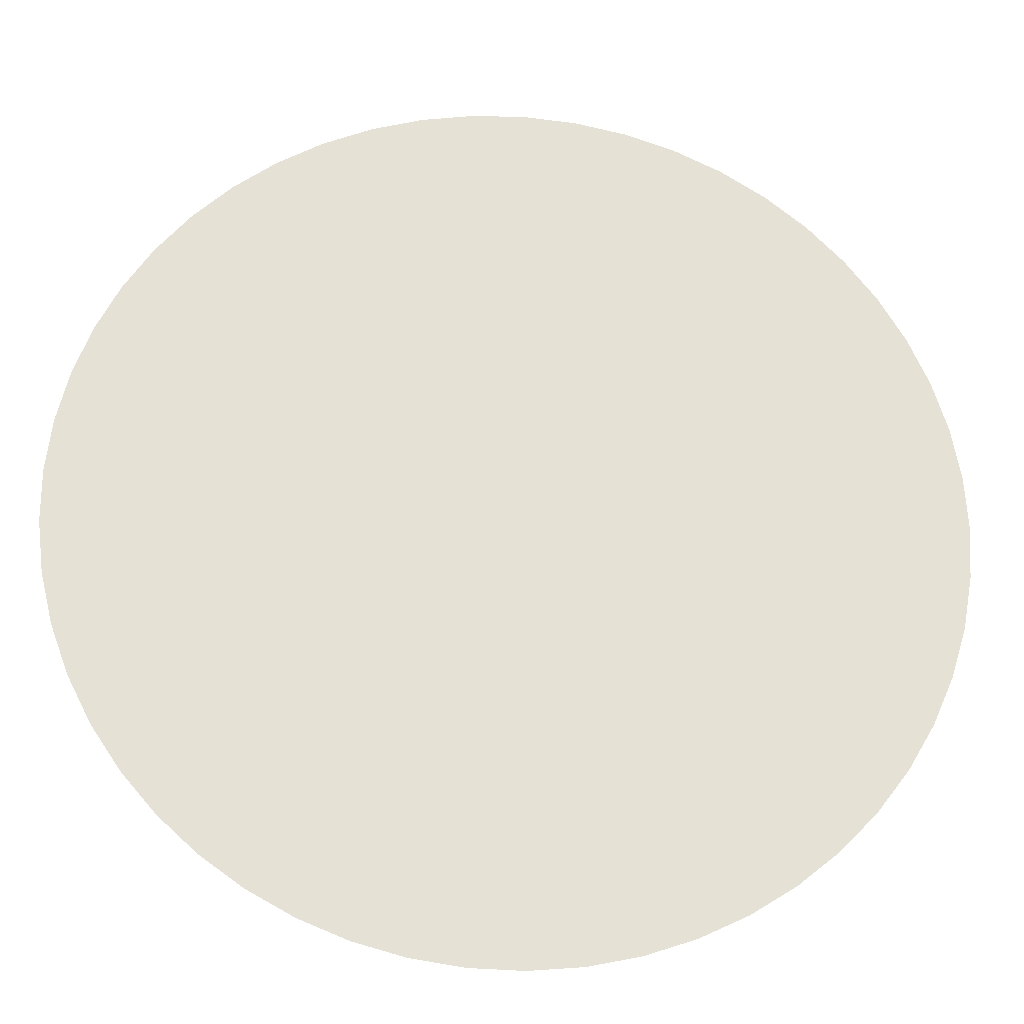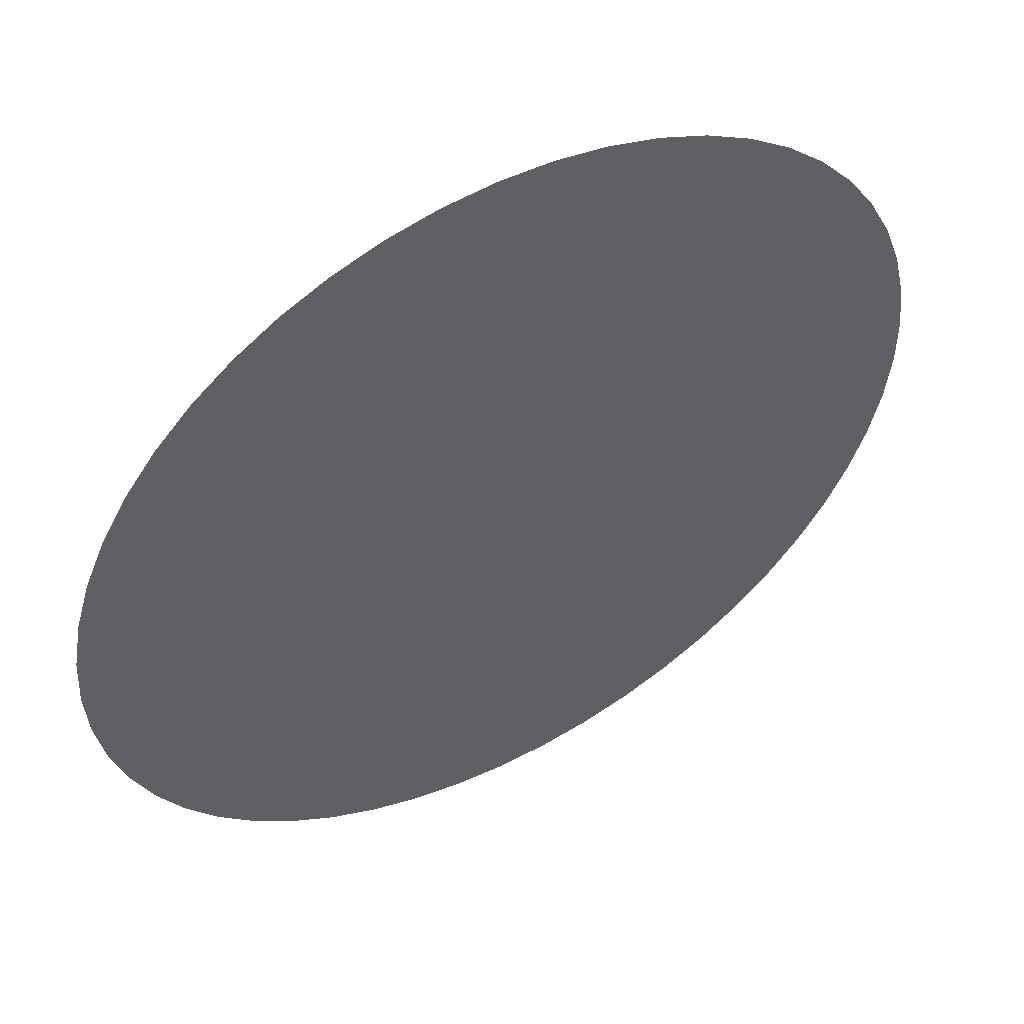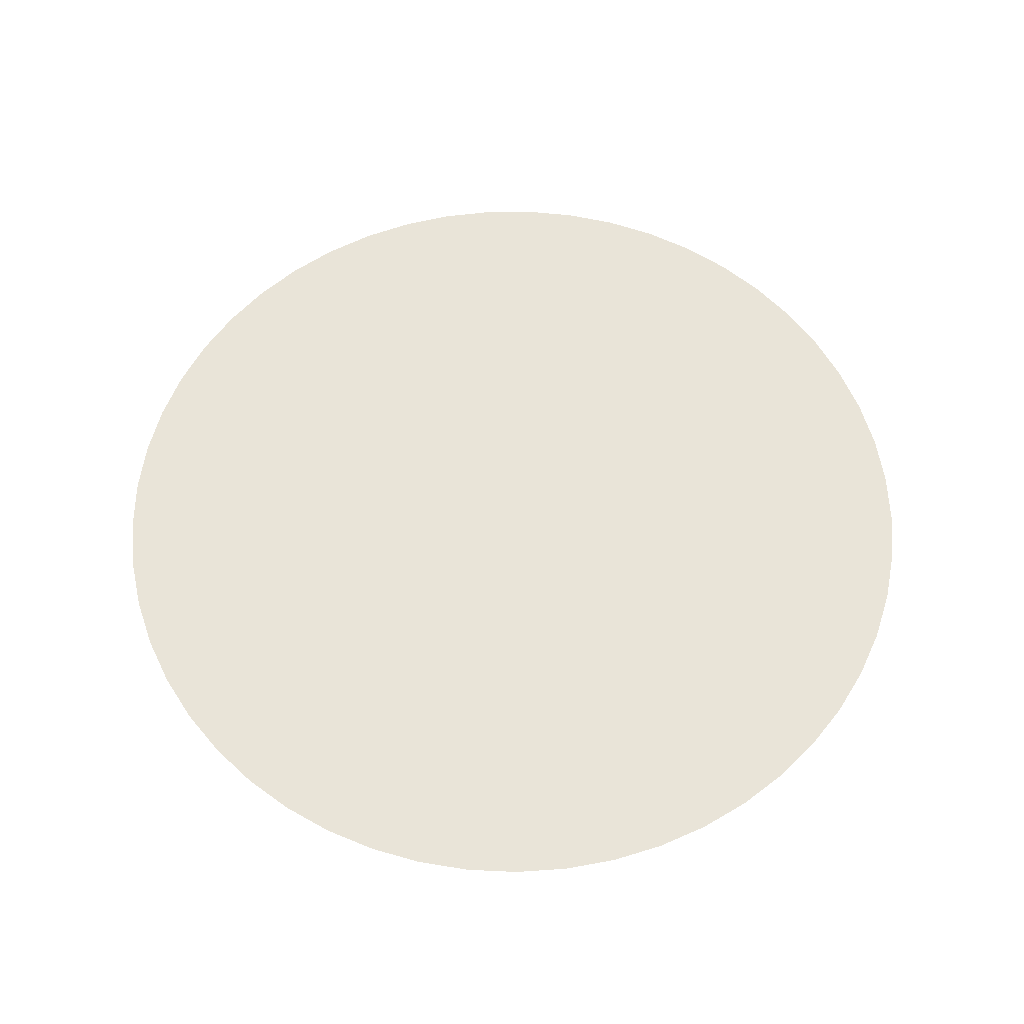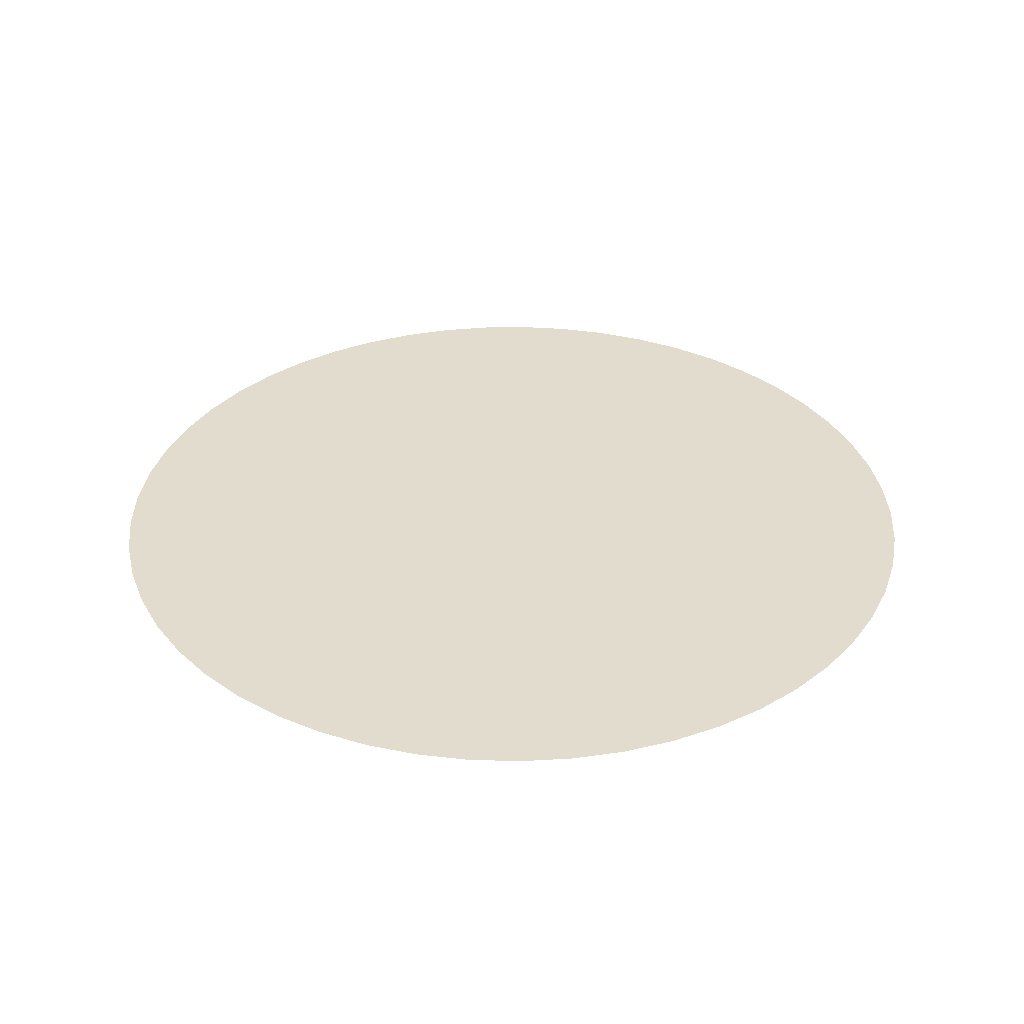
<metadata>
{"format":"obj","ext":"obj","renderer":"f3d","projection":"perspective","resolution":1024,"background":"white","views":[{"elev":-24.3,"azim":-4.9,"up":"+Y"},{"elev":52.1,"azim":150.9,"up":"+Y"},{"elev":59.9,"azim":177.7,"up":"+Z"},{"elev":34.1,"azim":-53.8,"up":"+Z"}]}
</metadata>
<code>
v 7.981e-19 1.51e-17 0.003139
v 7.981e-19 1.51e-17 -0.003139
v 1 1.51e-17 0.003139
v 0.993 0.1183 0.003139
v 0.972 0.2349 0.003139
v 0.9374 0.3482 0.003139
v 0.8897 0.4566 0.003139
v 0.8294 0.5586 0.003139
v 0.7575 0.6528 0.003139
v 0.675 0.7378 0.003139
v 0.583 0.8125 0.003139
v 0.4828 0.8757 0.003139
v 0.3758 0.9267 0.003139
v 0.2636 0.9646 0.003139
v 0.1476 0.989 0.003139
v 0.02963 0.9996 0.003139
v -0.0888 0.996 0.003139
v -0.206 0.9786 0.003139
v -0.3203 0.9473 0.003139
v -0.4301 0.9028 0.003139
v -0.5338 0.8456 0.003139
v -0.6301 0.7765 0.003139
v -0.7175 0.6965 0.003139
v -0.7949 0.6068 0.003139
v -0.861 0.5085 0.003139
v -0.9151 0.4031 0.003139
v -0.9564 0.2921 0.003139
v -0.9842 0.1769 0.003139
v -0.9982 0.05924 0.003139
v -0.9982 -0.05924 0.003139
v -0.9842 -0.1769 0.003139
v -0.9564 -0.2921 0.003139
v -0.9151 -0.4031 0.003139
v -0.861 -0.5085 0.003139
v -0.7949 -0.6068 0.003139
v -0.7175 -0.6965 0.003139
v -0.6301 -0.7765 0.003139
v -0.5338 -0.8456 0.003139
v -0.4301 -0.9028 0.003139
v -0.3203 -0.9473 0.003139
v -0.206 -0.9786 0.003139
v -0.0888 -0.996 0.003139
v 0.02963 -0.9996 0.003139
v 0.1476 -0.989 0.003139
v 0.2636 -0.9646 0.003139
v 0.3758 -0.9267 0.003139
v 0.4828 -0.8757 0.003139
v 0.583 -0.8125 0.003139
v 0.675 -0.7378 0.003139
v 0.7575 -0.6528 0.003139
v 0.8294 -0.5586 0.003139
v 0.8897 -0.4566 0.003139
v 0.9374 -0.3482 0.003139
v 0.972 -0.2349 0.003139
v 0.993 -0.1183 0.003139
v 0.875 1.51e-17 0.001569
v 0.8689 0.1035 0.001569
v 0.8505 0.2055 0.001569
v 0.8202 0.3047 0.001569
v 0.7784 0.3995 0.001569
v 0.7257 0.4888 0.001569
v 0.6628 0.5712 0.001569
v 0.5906 0.6456 0.001569
v 0.5101 0.7109 0.001569
v 0.4224 0.7663 0.001569
v 0.3288 0.8108 0.001569
v 0.2306 0.8441 0.001569
v 0.1292 0.8654 0.001569
v 0.02593 0.8746 0.001569
v -0.0777 0.8715 0.001569
v -0.1802 0.8562 0.001569
v -0.2802 0.8289 0.001569
v -0.3763 0.7899 0.001569
v -0.4671 0.7399 0.001569
v -0.5513 0.6795 0.001569
v -0.6278 0.6095 0.001569
v -0.6955 0.5309 0.001569
v -0.7534 0.445 0.001569
v -0.8007 0.3527 0.001569
v -0.8368 0.2555 0.001569
v -0.8612 0.1548 0.001569
v -0.8735 0.05184 0.001569
v -0.8735 -0.05184 0.001569
v -0.8612 -0.1548 0.001569
v -0.8368 -0.2555 0.001569
v -0.8007 -0.3527 0.001569
v -0.7534 -0.445 0.001569
v -0.6955 -0.5309 0.001569
v -0.6278 -0.6095 0.001569
v -0.5513 -0.6795 0.001569
v -0.4671 -0.7399 0.001569
v -0.3763 -0.7899 0.001569
v -0.2802 -0.8289 0.001569
v -0.1802 -0.8562 0.001569
v -0.0777 -0.8715 0.001569
v 0.02593 -0.8746 0.001569
v 0.1292 -0.8654 0.001569
v 0.2306 -0.8441 0.001569
v 0.3288 -0.8108 0.001569
v 0.4224 -0.7663 0.001569
v 0.5101 -0.7109 0.001569
v 0.5906 -0.6456 0.001569
v 0.6628 -0.5712 0.001569
v 0.7257 -0.4888 0.001569
v 0.7784 -0.3995 0.001569
v 0.8202 -0.3047 0.001569
v 0.8505 -0.2055 0.001569
v 0.8689 -0.1035 0.001569
v 0.75 1.51e-17 -8.313e-21
v 0.7447 0.0887 -8.313e-21
v 0.729 0.1762 -8.313e-21
v 0.7031 0.2611 -8.313e-21
v 0.6672 0.3425 -8.313e-21
v 0.6221 0.419 -8.313e-21
v 0.5681 0.4896 -8.313e-21
v 0.5062 0.5534 -8.313e-21
v 0.4372 0.6094 -8.313e-21
v 0.3621 0.6568 -8.313e-21
v 0.2819 0.695 -8.313e-21
v 0.1977 0.7235 -8.313e-21
v 0.1107 0.7418 -8.313e-21
v 0.02222 0.7497 -8.313e-21
v -0.0666 0.747 -8.313e-21
v -0.1545 0.7339 -8.313e-21
v -0.2402 0.7105 -8.313e-21
v -0.3225 0.6771 -8.313e-21
v -0.4004 0.6342 -8.313e-21
v -0.4726 0.5824 -8.313e-21
v -0.5381 0.5224 -8.313e-21
v -0.5961 0.4551 -8.313e-21
v -0.6458 0.3814 -8.313e-21
v -0.6864 0.3023 -8.313e-21
v -0.7173 0.219 -8.313e-21
v -0.7382 0.1327 -8.313e-21
v -0.7487 0.04443 -8.313e-21
v -0.7487 -0.04443 -8.313e-21
v -0.7382 -0.1327 -8.313e-21
v -0.7173 -0.219 -8.313e-21
v -0.6864 -0.3023 -8.313e-21
v -0.6458 -0.3814 -8.313e-21
v -0.5961 -0.4551 -8.313e-21
v -0.5381 -0.5224 -8.313e-21
v -0.4726 -0.5824 -8.313e-21
v -0.4004 -0.6342 -8.313e-21
v -0.3225 -0.6771 -8.313e-21
v -0.2402 -0.7105 -8.313e-21
v -0.1545 -0.7339 -8.313e-21
v -0.0666 -0.747 -8.313e-21
v 0.02222 -0.7497 -8.313e-21
v 0.1107 -0.7418 -8.313e-21
v 0.1977 -0.7235 -8.313e-21
v 0.2819 -0.695 -8.313e-21
v 0.3621 -0.6568 -8.313e-21
v 0.4372 -0.6094 -8.313e-21
v 0.5062 -0.5534 -8.313e-21
v 0.5681 -0.4896 -8.313e-21
v 0.6221 -0.419 -8.313e-21
v 0.6672 -0.3425 -8.313e-21
v 0.7031 -0.2611 -8.313e-21
v 0.729 -0.1762 -8.313e-21
v 0.7447 -0.0887 -8.313e-21
v 0.625 1.51e-17 -0.001569
v 0.6206 0.07392 -0.001569
v 0.6075 0.1468 -0.001569
v 0.5859 0.2176 -0.001569
v 0.556 0.2854 -0.001569
v 0.5184 0.3492 -0.001569
v 0.4734 0.408 -0.001569
v 0.4219 0.4611 -0.001569
v 0.3644 0.5078 -0.001569
v 0.3017 0.5473 -0.001569
v 0.2349 0.5792 -0.001569
v 0.1647 0.6029 -0.001569
v 0.09228 0.6181 -0.001569
v 0.01852 0.6247 -0.001569
v -0.0555 0.6225 -0.001569
v -0.1287 0.6116 -0.001569
v -0.2002 0.5921 -0.001569
v -0.2688 0.5642 -0.001569
v -0.3336 0.5285 -0.001569
v -0.3938 0.4853 -0.001569
v -0.4484 0.4353 -0.001569
v -0.4968 0.3792 -0.001569
v -0.5382 0.3178 -0.001569
v -0.572 0.252 -0.001569
v -0.5977 0.1825 -0.001569
v -0.6151 0.1106 -0.001569
v -0.6239 0.03703 -0.001569
v -0.6239 -0.03703 -0.001569
v -0.6151 -0.1106 -0.001569
v -0.5977 -0.1825 -0.001569
v -0.572 -0.252 -0.001569
v -0.5382 -0.3178 -0.001569
v -0.4968 -0.3792 -0.001569
v -0.4484 -0.4353 -0.001569
v -0.3938 -0.4853 -0.001569
v -0.3336 -0.5285 -0.001569
v -0.2688 -0.5642 -0.001569
v -0.2002 -0.5921 -0.001569
v -0.1287 -0.6116 -0.001569
v -0.0555 -0.6225 -0.001569
v 0.01852 -0.6247 -0.001569
v 0.09228 -0.6181 -0.001569
v 0.1647 -0.6029 -0.001569
v 0.2349 -0.5792 -0.001569
v 0.3017 -0.5473 -0.001569
v 0.3644 -0.5078 -0.001569
v 0.4219 -0.4611 -0.001569
v 0.4734 -0.408 -0.001569
v 0.5184 -0.3492 -0.001569
v 0.556 -0.2854 -0.001569
v 0.5859 -0.2176 -0.001569
v 0.6075 -0.1468 -0.001569
v 0.6206 -0.07392 -0.001569
v 0.5 1.51e-17 -0.003139
v 0.4965 0.05914 -0.003139
v 0.486 0.1174 -0.003139
v 0.4687 0.1741 -0.003139
v 0.4448 0.2283 -0.003139
v 0.4147 0.2793 -0.003139
v 0.3788 0.3264 -0.003139
v 0.3375 0.3689 -0.003139
v 0.2915 0.4062 -0.003139
v 0.2414 0.4379 -0.003139
v 0.1879 0.4633 -0.003139
v 0.1318 0.4823 -0.003139
v 0.07382 0.4945 -0.003139
v 0.01482 0.4998 -0.003139
v -0.0444 0.498 -0.003139
v -0.103 0.4893 -0.003139
v -0.1601 0.4737 -0.003139
v -0.215 0.4514 -0.003139
v -0.2669 0.4228 -0.003139
v -0.315 0.3883 -0.003139
v -0.3588 0.3483 -0.003139
v -0.3974 0.3034 -0.003139
v -0.4305 0.2543 -0.003139
v -0.4576 0.2016 -0.003139
v -0.4782 0.146 -0.003139
v -0.4921 0.08844 -0.003139
v -0.4991 0.02962 -0.003139
v -0.4991 -0.02962 -0.003139
v -0.4921 -0.08844 -0.003139
v -0.4782 -0.146 -0.003139
v -0.4576 -0.2016 -0.003139
v -0.4305 -0.2543 -0.003139
v -0.3974 -0.3034 -0.003139
v -0.3588 -0.3483 -0.003139
v -0.315 -0.3883 -0.003139
v -0.2669 -0.4228 -0.003139
v -0.215 -0.4514 -0.003139
v -0.1601 -0.4737 -0.003139
v -0.103 -0.4893 -0.003139
v -0.0444 -0.498 -0.003139
v 0.01482 -0.4998 -0.003139
v 0.07382 -0.4945 -0.003139
v 0.1318 -0.4823 -0.003139
v 0.1879 -0.4633 -0.003139
v 0.2414 -0.4379 -0.003139
v 0.2915 -0.4062 -0.003139
v 0.3375 -0.3689 -0.003139
v 0.3788 -0.3264 -0.003139
v 0.4147 -0.2793 -0.003139
v 0.4448 -0.2283 -0.003139
v 0.4687 -0.1741 -0.003139
v 0.486 -0.1174 -0.003139
v 0.4965 -0.05914 -0.003139
f 1 3 4
f 2 216 215
f 1 4 5
f 2 217 216
f 1 5 6
f 2 218 217
f 1 6 7
f 2 219 218
f 1 7 8
f 2 220 219
f 1 8 9
f 2 221 220
f 1 9 10
f 2 222 221
f 1 10 11
f 2 223 222
f 1 11 12
f 2 224 223
f 1 12 13
f 2 225 224
f 1 13 14
f 2 226 225
f 1 14 15
f 2 227 226
f 1 15 16
f 2 228 227
f 1 16 17
f 2 229 228
f 1 17 18
f 2 230 229
f 1 18 19
f 2 231 230
f 1 19 20
f 2 232 231
f 1 20 21
f 2 233 232
f 1 21 22
f 2 234 233
f 1 22 23
f 2 235 234
f 1 23 24
f 2 236 235
f 1 24 25
f 2 237 236
f 1 25 26
f 2 238 237
f 1 26 27
f 2 239 238
f 1 27 28
f 2 240 239
f 1 28 29
f 2 241 240
f 1 29 30
f 2 242 241
f 1 30 31
f 2 243 242
f 1 31 32
f 2 244 243
f 1 32 33
f 2 245 244
f 1 33 34
f 2 246 245
f 1 34 35
f 2 247 246
f 1 35 36
f 2 248 247
f 1 36 37
f 2 249 248
f 1 37 38
f 2 250 249
f 1 38 39
f 2 251 250
f 1 39 40
f 2 252 251
f 1 40 41
f 2 253 252
f 1 41 42
f 2 254 253
f 1 42 43
f 2 255 254
f 1 43 44
f 2 256 255
f 1 44 45
f 2 257 256
f 1 45 46
f 2 258 257
f 1 46 47
f 2 259 258
f 1 47 48
f 2 260 259
f 1 48 49
f 2 261 260
f 1 49 50
f 2 262 261
f 1 50 51
f 2 263 262
f 1 51 52
f 2 264 263
f 1 52 53
f 2 265 264
f 1 53 54
f 2 266 265
f 1 54 55
f 2 267 266
f 1 55 3
f 2 215 267
f 56 4 3
f 56 57 4
f 57 5 4
f 57 58 5
f 58 6 5
f 58 59 6
f 59 7 6
f 59 60 7
f 60 8 7
f 60 61 8
f 61 9 8
f 61 62 9
f 62 10 9
f 62 63 10
f 63 11 10
f 63 64 11
f 64 12 11
f 64 65 12
f 65 13 12
f 65 66 13
f 66 14 13
f 66 67 14
f 67 15 14
f 67 68 15
f 68 16 15
f 68 69 16
f 69 17 16
f 69 70 17
f 70 18 17
f 70 71 18
f 71 19 18
f 71 72 19
f 72 20 19
f 72 73 20
f 73 21 20
f 73 74 21
f 74 22 21
f 74 75 22
f 75 23 22
f 75 76 23
f 76 24 23
f 76 77 24
f 77 25 24
f 77 78 25
f 78 26 25
f 78 79 26
f 79 27 26
f 79 80 27
f 80 28 27
f 80 81 28
f 81 29 28
f 81 82 29
f 82 30 29
f 82 83 30
f 83 31 30
f 83 84 31
f 84 32 31
f 84 85 32
f 85 33 32
f 85 86 33
f 86 34 33
f 86 87 34
f 87 35 34
f 87 88 35
f 88 36 35
f 88 89 36
f 89 37 36
f 89 90 37
f 90 38 37
f 90 91 38
f 91 39 38
f 91 92 39
f 92 40 39
f 92 93 40
f 93 41 40
f 93 94 41
f 94 42 41
f 94 95 42
f 95 43 42
f 95 96 43
f 96 44 43
f 96 97 44
f 97 45 44
f 97 98 45
f 98 46 45
f 98 99 46
f 99 47 46
f 99 100 47
f 100 48 47
f 100 101 48
f 101 49 48
f 101 102 49
f 102 50 49
f 102 103 50
f 103 51 50
f 103 104 51
f 104 52 51
f 104 105 52
f 105 53 52
f 105 106 53
f 106 54 53
f 106 107 54
f 107 55 54
f 107 108 55
f 108 3 55
f 108 56 3
f 109 57 56
f 109 110 57
f 110 58 57
f 110 111 58
f 111 59 58
f 111 112 59
f 112 60 59
f 112 113 60
f 113 61 60
f 113 114 61
f 114 62 61
f 114 115 62
f 115 63 62
f 115 116 63
f 116 64 63
f 116 117 64
f 117 65 64
f 117 118 65
f 118 66 65
f 118 119 66
f 119 67 66
f 119 120 67
f 120 68 67
f 120 121 68
f 121 69 68
f 121 122 69
f 122 70 69
f 122 123 70
f 123 71 70
f 123 124 71
f 124 72 71
f 124 125 72
f 125 73 72
f 125 126 73
f 126 74 73
f 126 127 74
f 127 75 74
f 127 128 75
f 128 76 75
f 128 129 76
f 129 77 76
f 129 130 77
f 130 78 77
f 130 131 78
f 131 79 78
f 131 132 79
f 132 80 79
f 132 133 80
f 133 81 80
f 133 134 81
f 134 82 81
f 134 135 82
f 135 83 82
f 135 136 83
f 136 84 83
f 136 137 84
f 137 85 84
f 137 138 85
f 138 86 85
f 138 139 86
f 139 87 86
f 139 140 87
f 140 88 87
f 140 141 88
f 141 89 88
f 141 142 89
f 142 90 89
f 142 143 90
f 143 91 90
f 143 144 91
f 144 92 91
f 144 145 92
f 145 93 92
f 145 146 93
f 146 94 93
f 146 147 94
f 147 95 94
f 147 148 95
f 148 96 95
f 148 149 96
f 149 97 96
f 149 150 97
f 150 98 97
f 150 151 98
f 151 99 98
f 151 152 99
f 152 100 99
f 152 153 100
f 153 101 100
f 153 154 101
f 154 102 101
f 154 155 102
f 155 103 102
f 155 156 103
f 156 104 103
f 156 157 104
f 157 105 104
f 157 158 105
f 158 106 105
f 158 159 106
f 159 107 106
f 159 160 107
f 160 108 107
f 160 161 108
f 161 56 108
f 161 109 56
f 162 110 109
f 162 163 110
f 163 111 110
f 163 164 111
f 164 112 111
f 164 165 112
f 165 113 112
f 165 166 113
f 166 114 113
f 166 167 114
f 167 115 114
f 167 168 115
f 168 116 115
f 168 169 116
f 169 117 116
f 169 170 117
f 170 118 117
f 170 171 118
f 171 119 118
f 171 172 119
f 172 120 119
f 172 173 120
f 173 121 120
f 173 174 121
f 174 122 121
f 174 175 122
f 175 123 122
f 175 176 123
f 176 124 123
f 176 177 124
f 177 125 124
f 177 178 125
f 178 126 125
f 178 179 126
f 179 127 126
f 179 180 127
f 180 128 127
f 180 181 128
f 181 129 128
f 181 182 129
f 182 130 129
f 182 183 130
f 183 131 130
f 183 184 131
f 184 132 131
f 184 185 132
f 185 133 132
f 185 186 133
f 186 134 133
f 186 187 134
f 187 135 134
f 187 188 135
f 188 136 135
f 188 189 136
f 189 137 136
f 189 190 137
f 190 138 137
f 190 191 138
f 191 139 138
f 191 192 139
f 192 140 139
f 192 193 140
f 193 141 140
f 193 194 141
f 194 142 141
f 194 195 142
f 195 143 142
f 195 196 143
f 196 144 143
f 196 197 144
f 197 145 144
f 197 198 145
f 198 146 145
f 198 199 146
f 199 147 146
f 199 200 147
f 200 148 147
f 200 201 148
f 201 149 148
f 201 202 149
f 202 150 149
f 202 203 150
f 203 151 150
f 203 204 151
f 204 152 151
f 204 205 152
f 205 153 152
f 205 206 153
f 206 154 153
f 206 207 154
f 207 155 154
f 207 208 155
f 208 156 155
f 208 209 156
f 209 157 156
f 209 210 157
f 210 158 157
f 210 211 158
f 211 159 158
f 211 212 159
f 212 160 159
f 212 213 160
f 213 161 160
f 213 214 161
f 214 109 161
f 214 162 109
f 215 163 162
f 215 216 163
f 216 164 163
f 216 217 164
f 217 165 164
f 217 218 165
f 218 166 165
f 218 219 166
f 219 167 166
f 219 220 167
f 220 168 167
f 220 221 168
f 221 169 168
f 221 222 169
f 222 170 169
f 222 223 170
f 223 171 170
f 223 224 171
f 224 172 171
f 224 225 172
f 225 173 172
f 225 226 173
f 226 174 173
f 226 227 174
f 227 175 174
f 227 228 175
f 228 176 175
f 228 229 176
f 229 177 176
f 229 230 177
f 230 178 177
f 230 231 178
f 231 179 178
f 231 232 179
f 232 180 179
f 232 233 180
f 233 181 180
f 233 234 181
f 234 182 181
f 234 235 182
f 235 183 182
f 235 236 183
f 236 184 183
f 236 237 184
f 237 185 184
f 237 238 185
f 238 186 185
f 238 239 186
f 239 187 186
f 239 240 187
f 240 188 187
f 240 241 188
f 241 189 188
f 241 242 189
f 242 190 189
f 242 243 190
f 243 191 190
f 243 244 191
f 244 192 191
f 244 245 192
f 245 193 192
f 245 246 193
f 246 194 193
f 246 247 194
f 247 195 194
f 247 248 195
f 248 196 195
f 248 249 196
f 249 197 196
f 249 250 197
f 250 198 197
f 250 251 198
f 251 199 198
f 251 252 199
f 252 200 199
f 252 253 200
f 253 201 200
f 253 254 201
f 254 202 201
f 254 255 202
f 255 203 202
f 255 256 203
f 256 204 203
f 256 257 204
f 257 205 204
f 257 258 205
f 258 206 205
f 258 259 206
f 259 207 206
f 259 260 207
f 260 208 207
f 260 261 208
f 261 209 208
f 261 262 209
f 262 210 209
f 262 263 210
f 263 211 210
f 263 264 211
f 264 212 211
f 264 265 212
f 265 213 212
f 265 266 213
f 266 214 213
f 266 267 214
f 267 162 214
f 267 215 162

</code>
